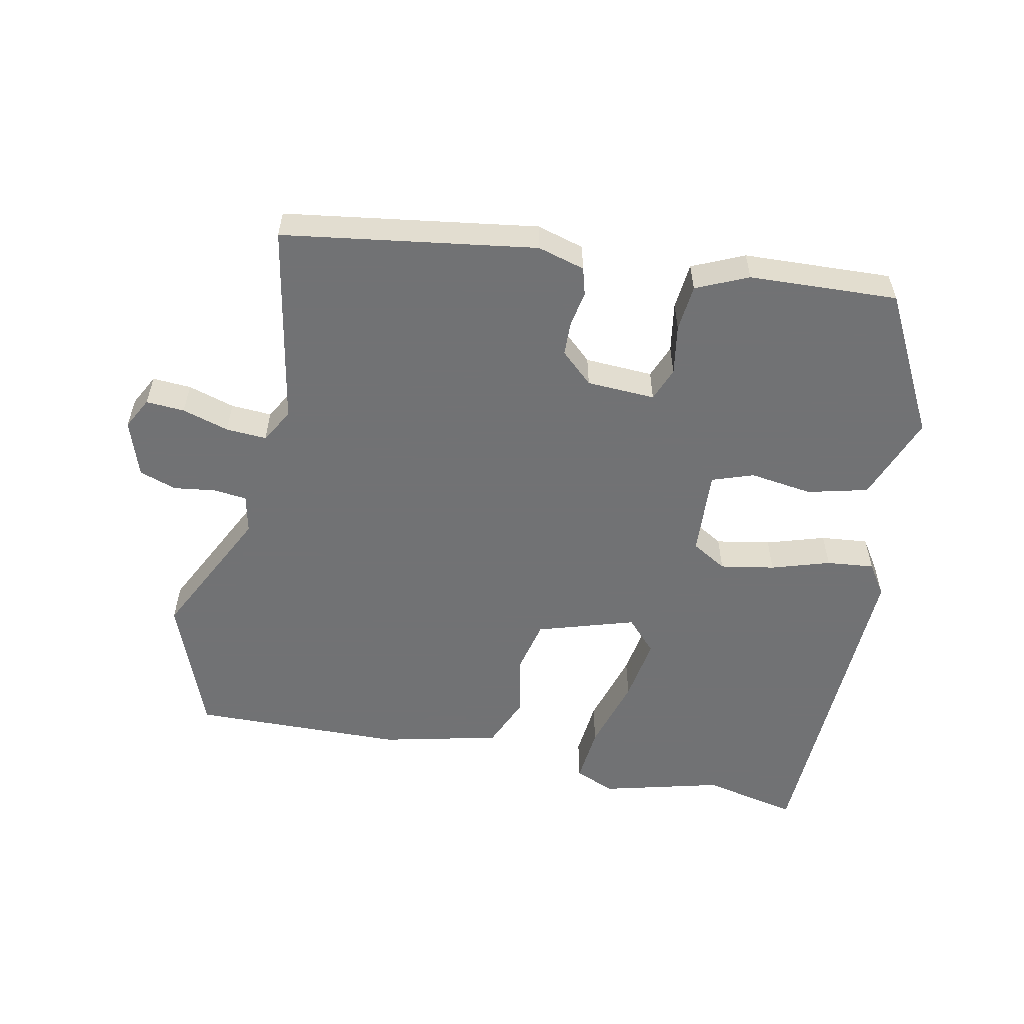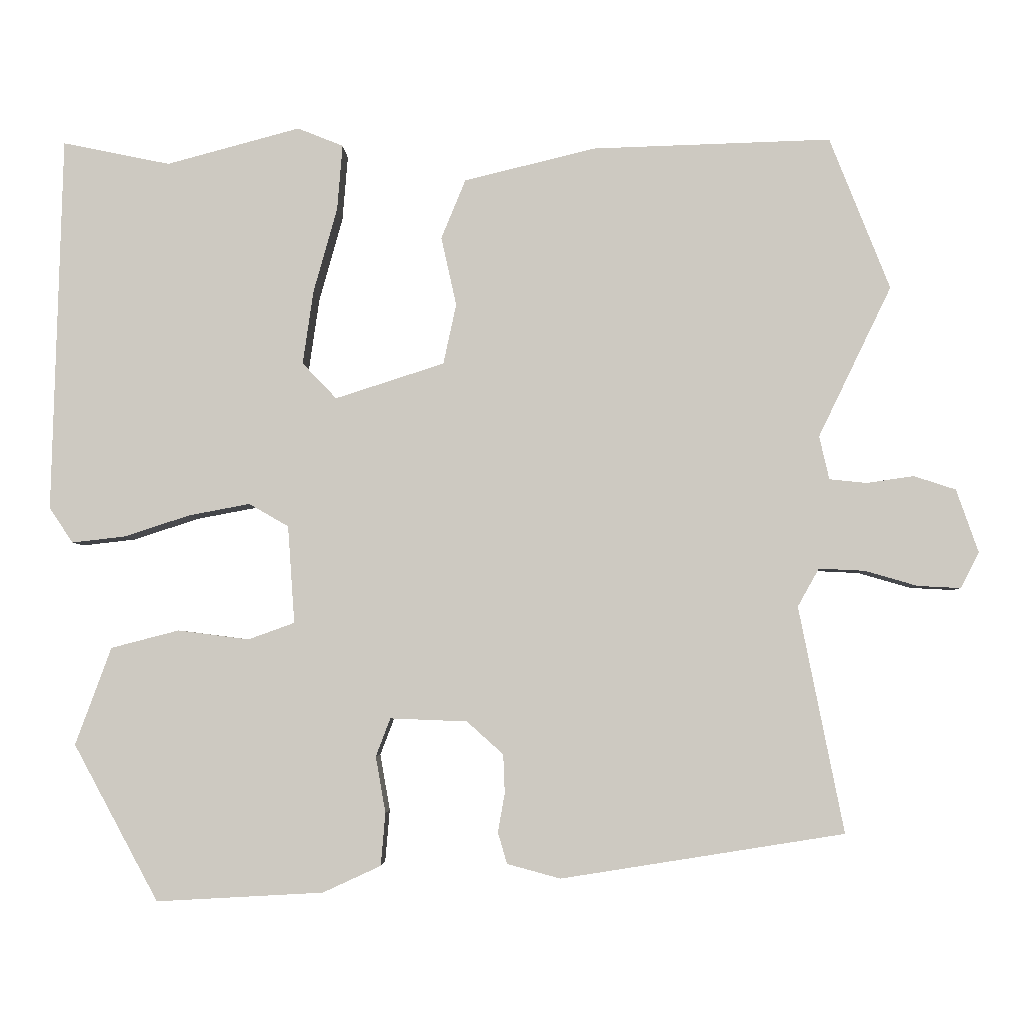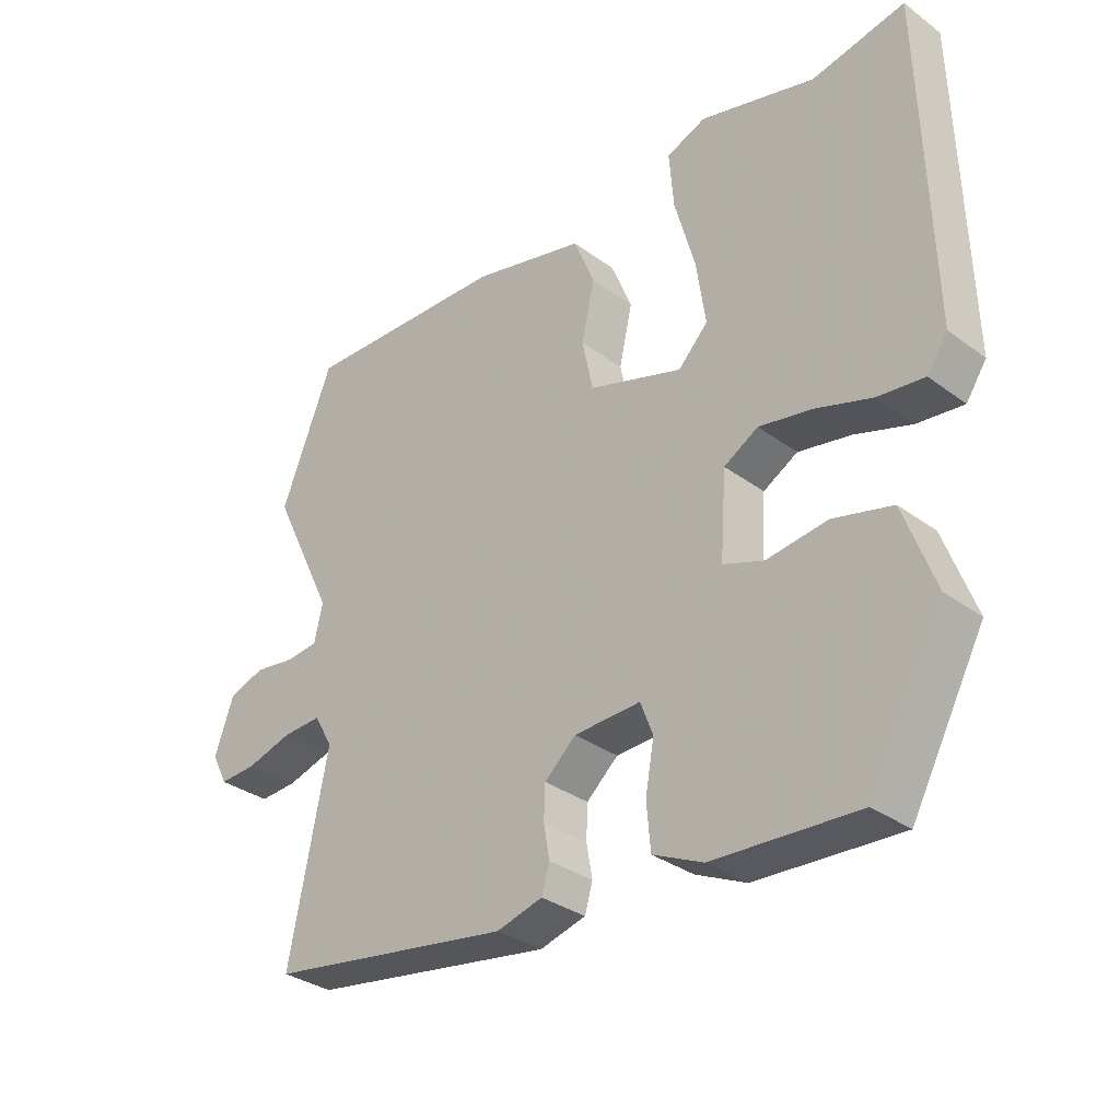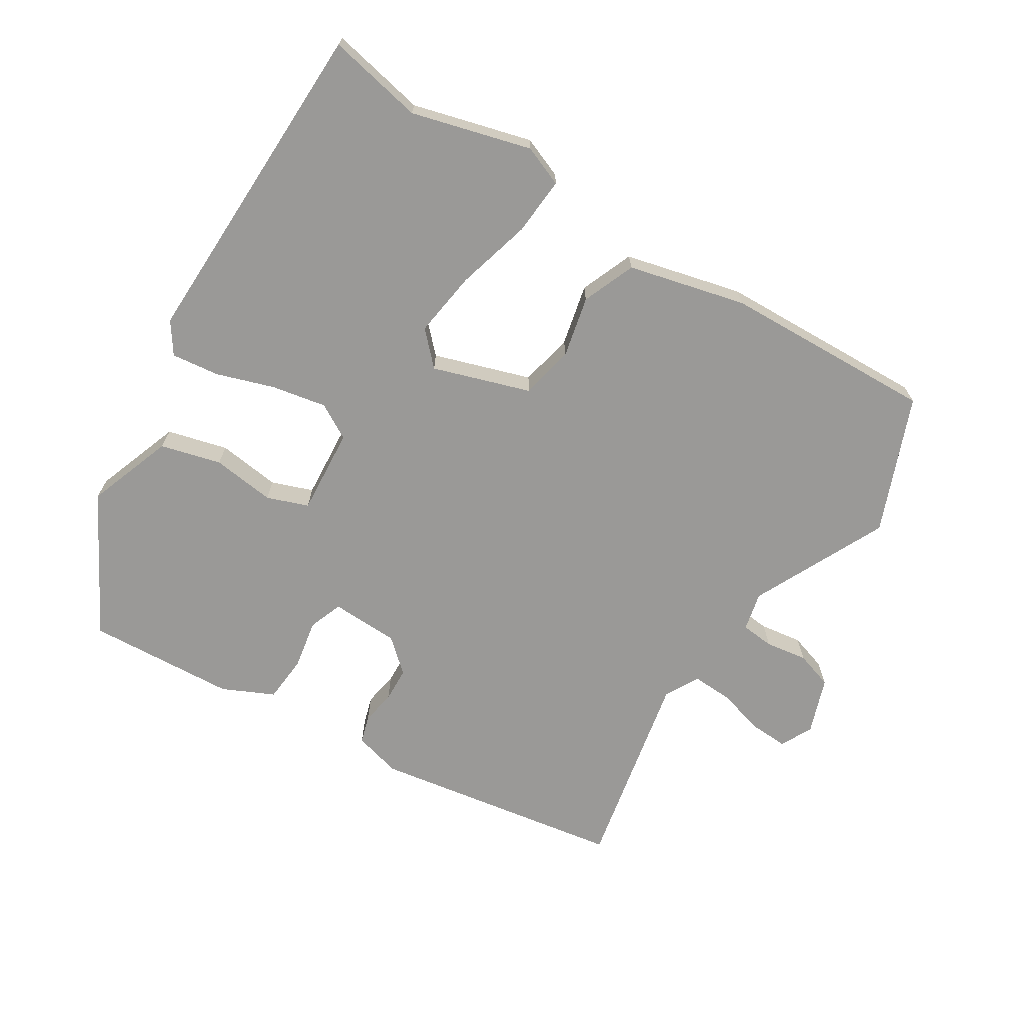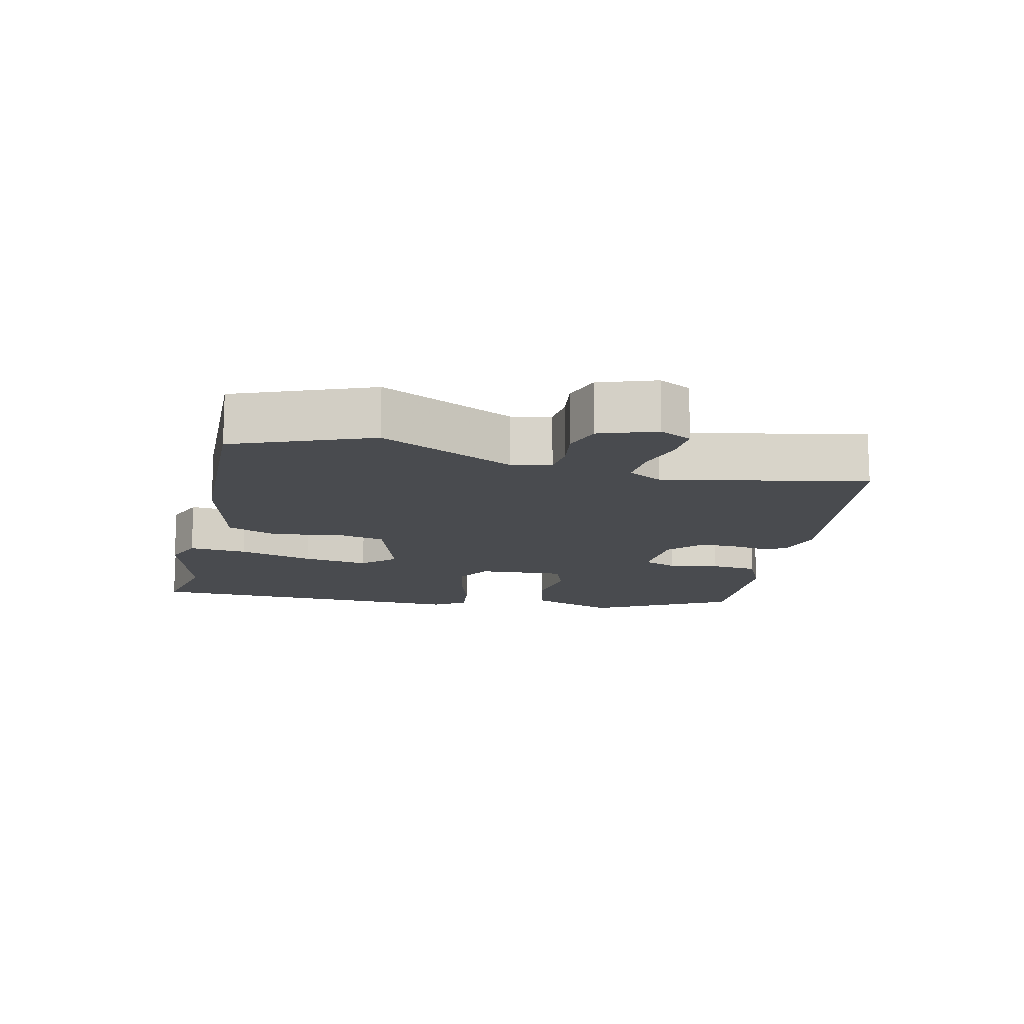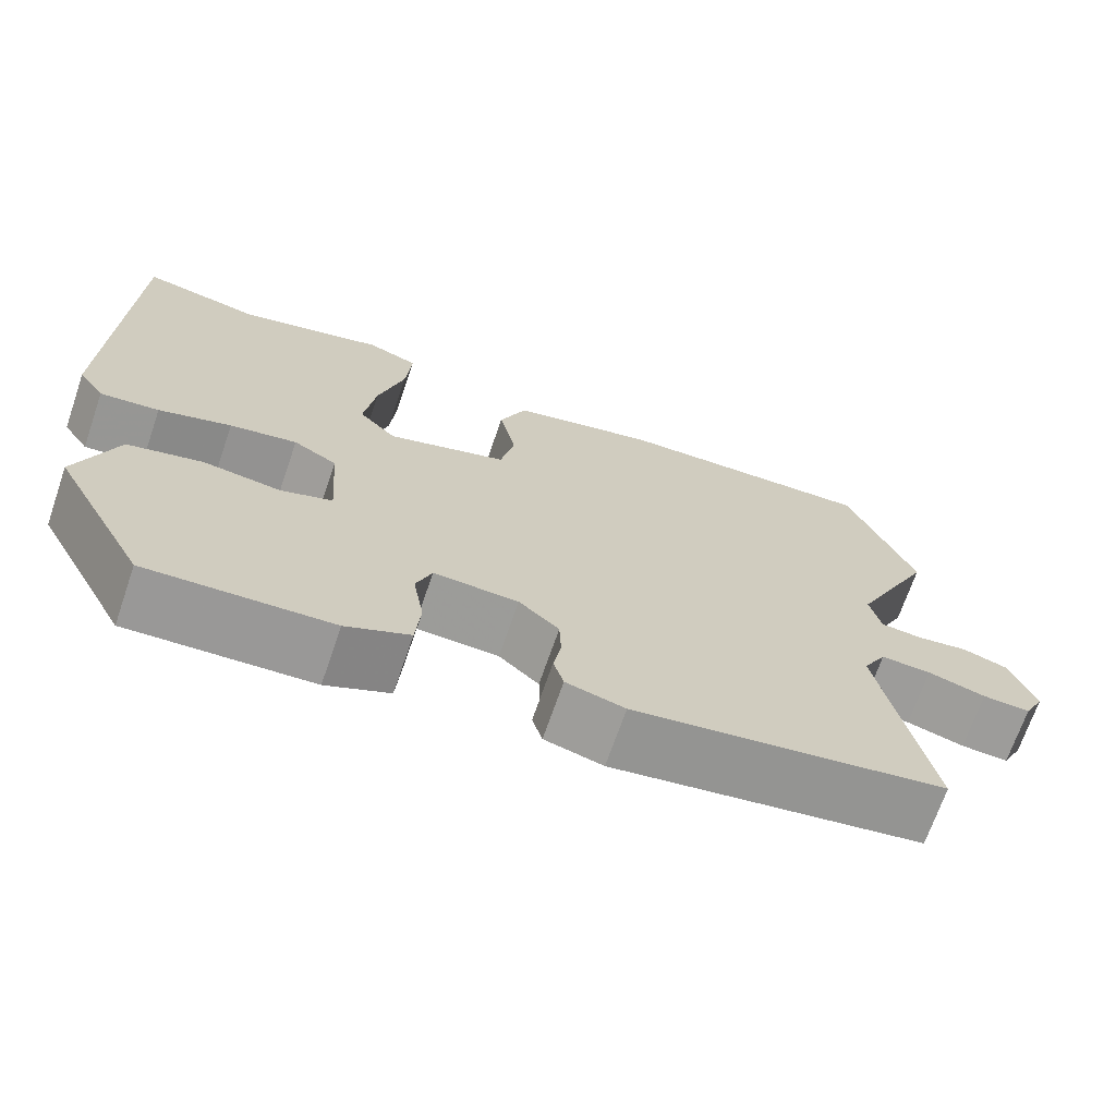
<metadata>
{"format":"obj","ext":"obj","renderer":"f3d","projection":"perspective","resolution":1024,"background":"white","views":[{"elev":-55.6,"azim":167.8,"up":"+Y"},{"elev":-4.0,"azim":1.7,"up":"+Z"},{"elev":-32.4,"azim":-135.7,"up":"+Z"},{"elev":-68.9,"azim":-31.7,"up":"+Y"},{"elev":-13.7,"azim":76.9,"up":"+Y"},{"elev":-69.5,"azim":-19.0,"up":"+Z"}]}
</metadata>
<code>
v -0.393 0.07 -0.506
v -0.504 0.07 -0.301
v -0.457 0.07 -0.173
v -0.368 0.07 -0.15
v -0.275 0.07 -0.162
v -0.214 0.07 -0.14
v -0.223 0.07 -0.012
v -0.275 0.07 0.018
v -0.355 0.07 0.003
v -0.441 0.07 -0.025
v -0.511 0.07 -0.033
v -0.542 0.07 0.013
v -0.529 0.07 0.506
v -0.388 0.07 0.477
v -0.213 0.07 0.524
v -0.153 0.07 0.5
v -0.16 0.07 0.414
v -0.191 0.07 0.303
v -0.205 0.07 0.206
v -0.16 0.07 0.159
v -0.017 0.07 0.205
v 0 0.07 0.284
v -0.02 0.07 0.374
v 0.012 0.07 0.452
v 0.185 0.07 0.494
v 0.498 0.07 0.504
v 0.577 0.07 0.304
v 0.481 0.07 0.106
v 0.494 0.07 0.049
v 0.543 0.07 0.044
v 0.605 0.07 0.053
v 0.66 0.07 0.035
v 0.689 0.07 -0.048
v 0.665 0.07 -0.095
v 0.608 0.07 -0.092
v 0.539 0.07 -0.072
v 0.479 0.07 -0.069
v 0.451 0.07 -0.119
v 0.51 0.07 -0.416
v 0.138 0.07 -0.475
v 0.068 0.07 -0.456
v 0.056 0.07 -0.415
v 0.065 0.07 -0.364
v 0.063 0.07 -0.313
v 0.015 0.07 -0.27
v -0.086 0.07 -0.266
v -0.105 0.07 -0.316
v -0.092 0.07 -0.39
v -0.098 0.07 -0.459
v -0.174 0.07 -0.494
v -0.393 0 -0.506
v -0.504 0 -0.301
v -0.457 0 -0.173
v -0.368 0 -0.15
v -0.275 0 -0.162
v -0.214 0 -0.14
v -0.223 0 -0.012
v -0.275 0 0.018
v -0.355 0 0.003
v -0.441 0 -0.025
v -0.511 0 -0.033
v -0.542 0 0.013
v -0.529 0 0.506
v -0.388 0 0.477
v -0.213 0 0.524
v -0.153 0 0.5
v -0.16 0 0.414
v -0.191 0 0.303
v -0.205 0 0.206
v -0.16 0 0.159
v -0.017 0 0.205
v 0 0 0.284
v -0.02 0 0.374
v 0.012 0 0.452
v 0.185 0 0.494
v 0.498 0 0.504
v 0.577 0 0.304
v 0.481 0 0.106
v 0.494 0 0.049
v 0.543 0 0.044
v 0.605 0 0.053
v 0.66 0 0.035
v 0.689 0 -0.048
v 0.665 0 -0.095
v 0.608 0 -0.092
v 0.539 0 -0.072
v 0.479 0 -0.069
v 0.451 0 -0.119
v 0.51 0 -0.416
v 0.138 0 -0.475
v 0.068 0 -0.456
v 0.056 0 -0.415
v 0.065 0 -0.364
v 0.063 0 -0.313
v 0.015 0 -0.27
v -0.086 0 -0.266
v -0.105 0 -0.316
v -0.092 0 -0.39
v -0.098 0 -0.459
v -0.174 0 -0.494
f 47 48 49 50
f 46 47 50 1
f 40 41 42 43
f 38 39 40 43
f 37 38 43 44
f 33 34 35 36
f 33 36 37
f 30 31 32 33
f 29 30 33 37
f 28 29 37 44
f 22 23 24 25
f 21 22 25 26
f 15 16 17 18
f 14 15 18 19
f 13 14 19
f 12 13 19 20
f 9 10 11 12
f 8 9 12 20
f 2 3 4 5
f 46 1 2 5
f 45 46 5 6
f 28 44 45
f 21 26 27 28
f 7 8 20 21
f 21 28 45
f 6 7 21 45
f 100 99 98 97
f 51 100 97 96
f 93 92 91 90
f 93 90 89 88
f 94 93 88 87
f 86 85 84 83
f 87 86 83
f 83 82 81 80
f 87 83 80 79
f 94 87 79 78
f 75 74 73 72
f 76 75 72 71
f 68 67 66 65
f 69 68 65 64
f 69 64 63
f 70 69 63 62
f 62 61 60 59
f 70 62 59 58
f 55 54 53 52
f 55 52 51 96
f 56 55 96 95
f 95 94 78
f 78 77 76 71
f 71 70 58 57
f 95 78 71
f 95 71 57 56
f 1 51 52 2
f 2 52 53 3
f 3 53 54 4
f 4 54 55 5
f 5 55 56 6
f 6 56 57 7
f 7 57 58 8
f 8 58 59 9
f 9 59 60 10
f 10 60 61 11
f 11 61 62 12
f 12 62 63 13
f 13 63 64 14
f 14 64 65 15
f 15 65 66 16
f 16 66 67 17
f 17 67 68 18
f 18 68 69 19
f 19 69 70 20
f 20 70 71 21
f 21 71 72 22
f 22 72 73 23
f 23 73 74 24
f 24 74 75 25
f 25 75 76 26
f 26 76 77 27
f 27 77 78 28
f 28 78 79 29
f 29 79 80 30
f 30 80 81 31
f 31 81 82 32
f 32 82 83 33
f 33 83 84 34
f 34 84 85 35
f 35 85 86 36
f 36 86 87 37
f 37 87 88 38
f 38 88 89 39
f 39 89 90 40
f 40 90 91 41
f 41 91 92 42
f 42 92 93 43
f 43 93 94 44
f 44 94 95 45
f 45 95 96 46
f 46 96 97 47
f 47 97 98 48
f 48 98 99 49
f 49 99 100 50
f 50 100 51 1

</code>
